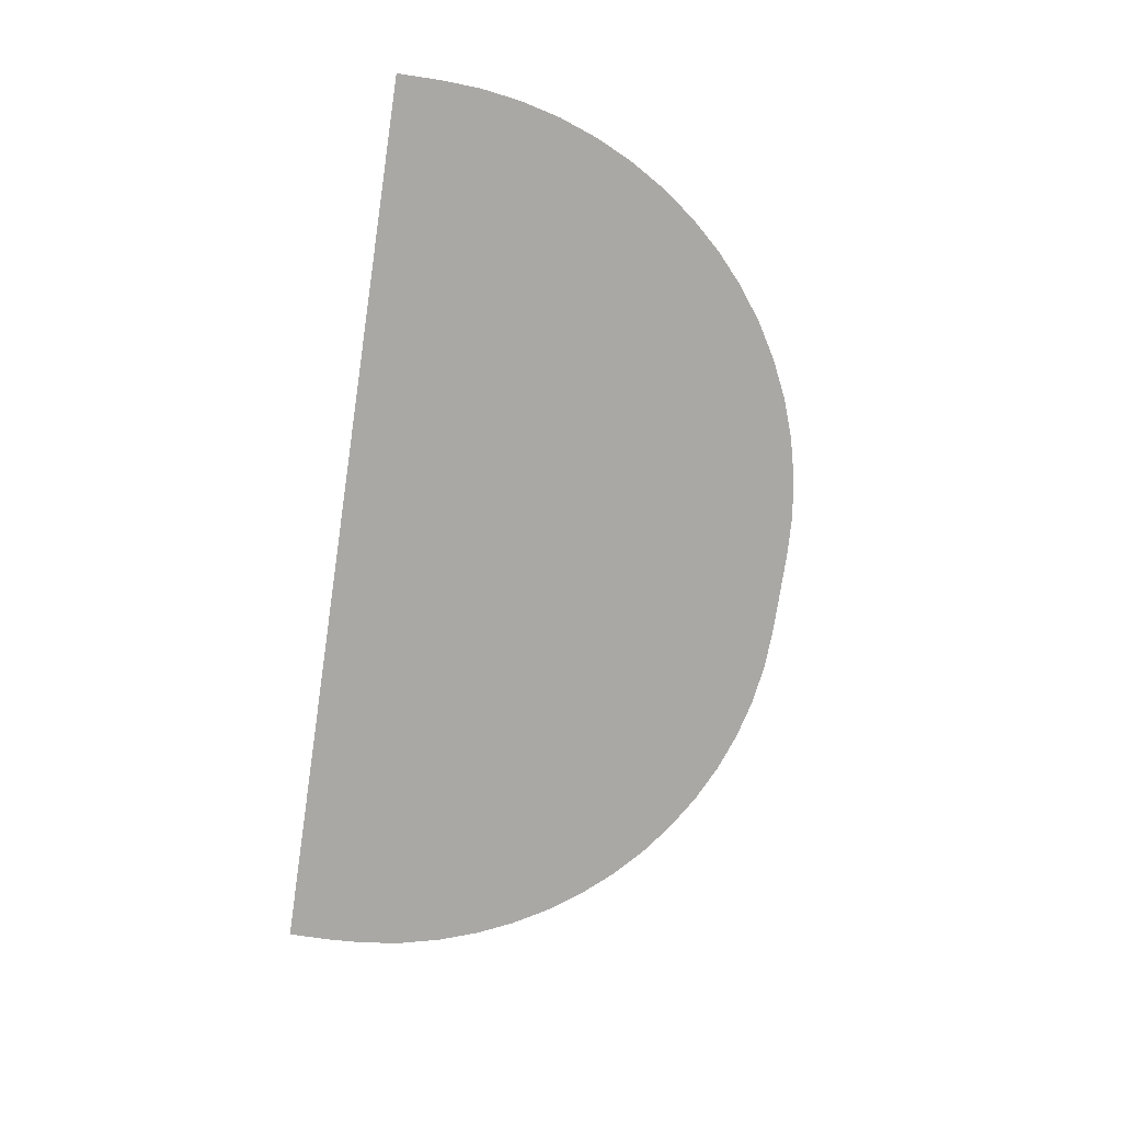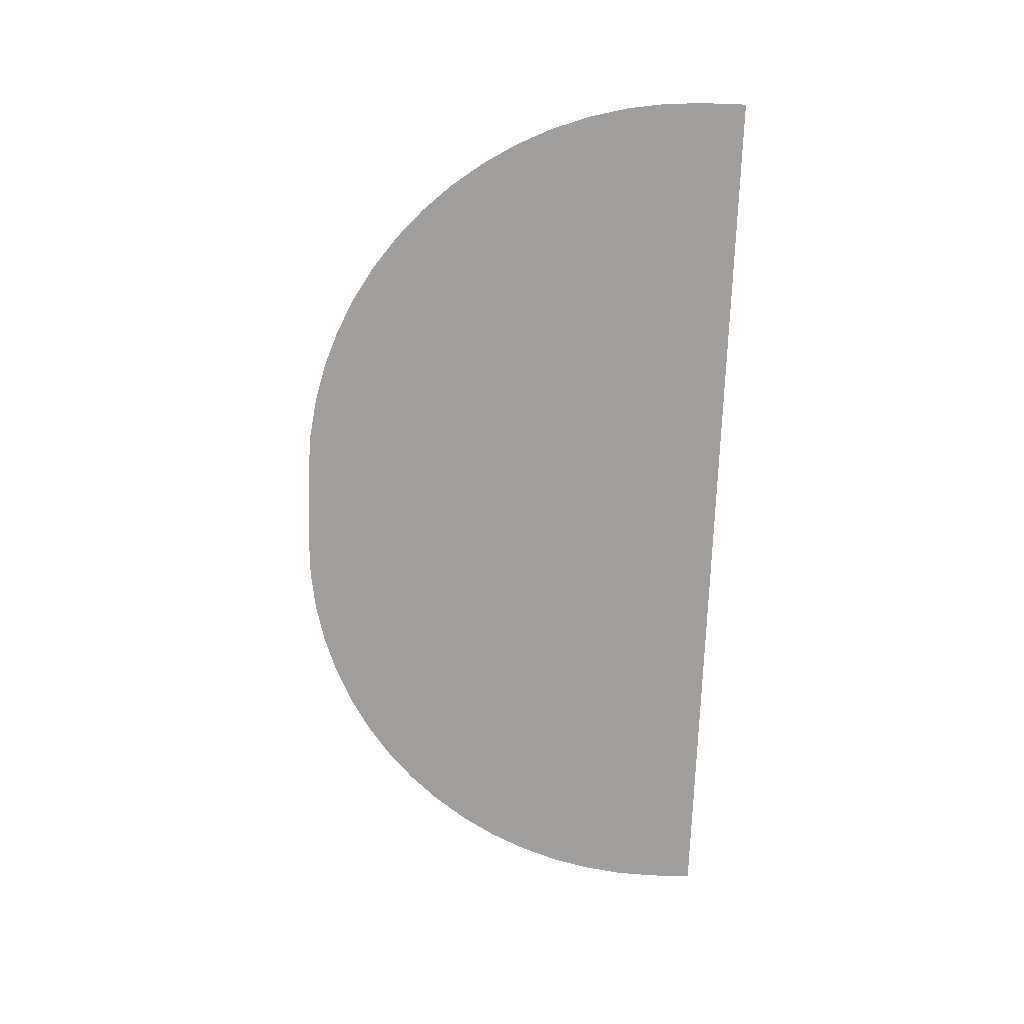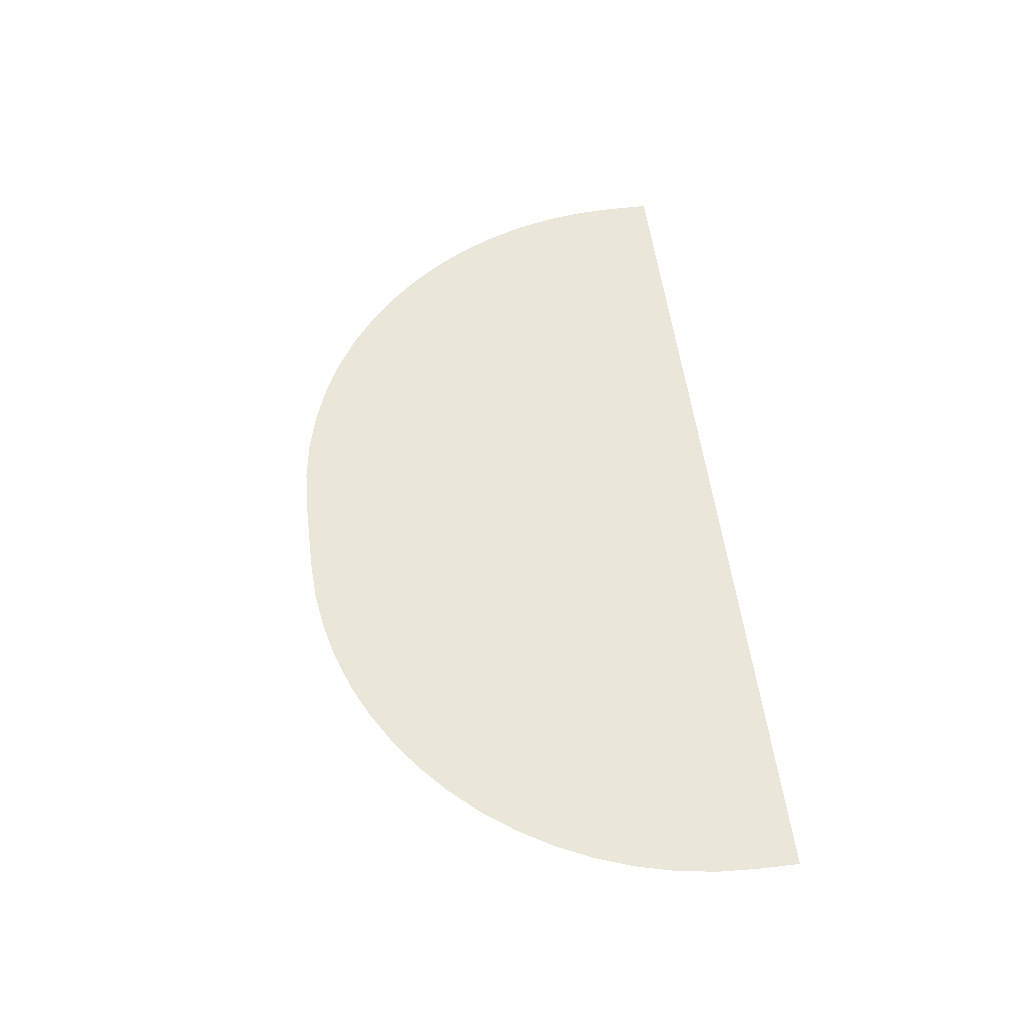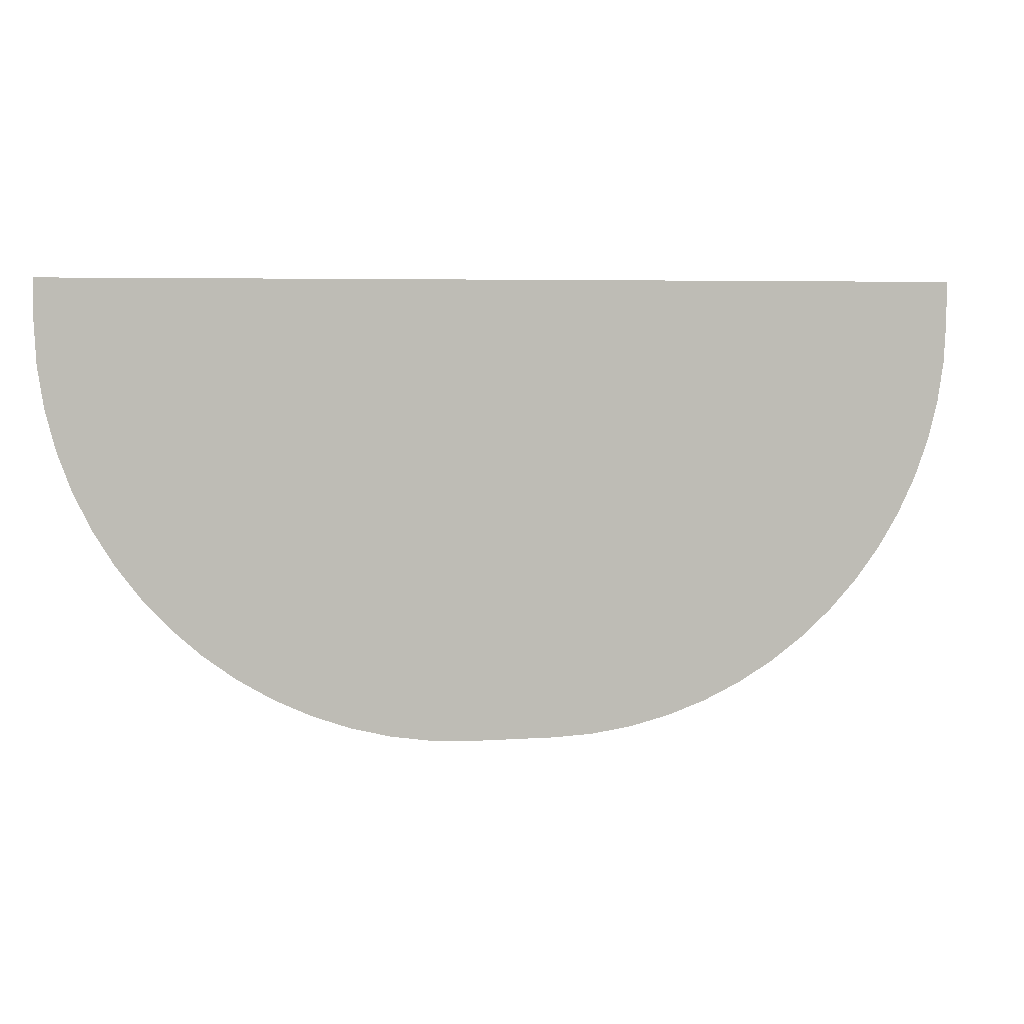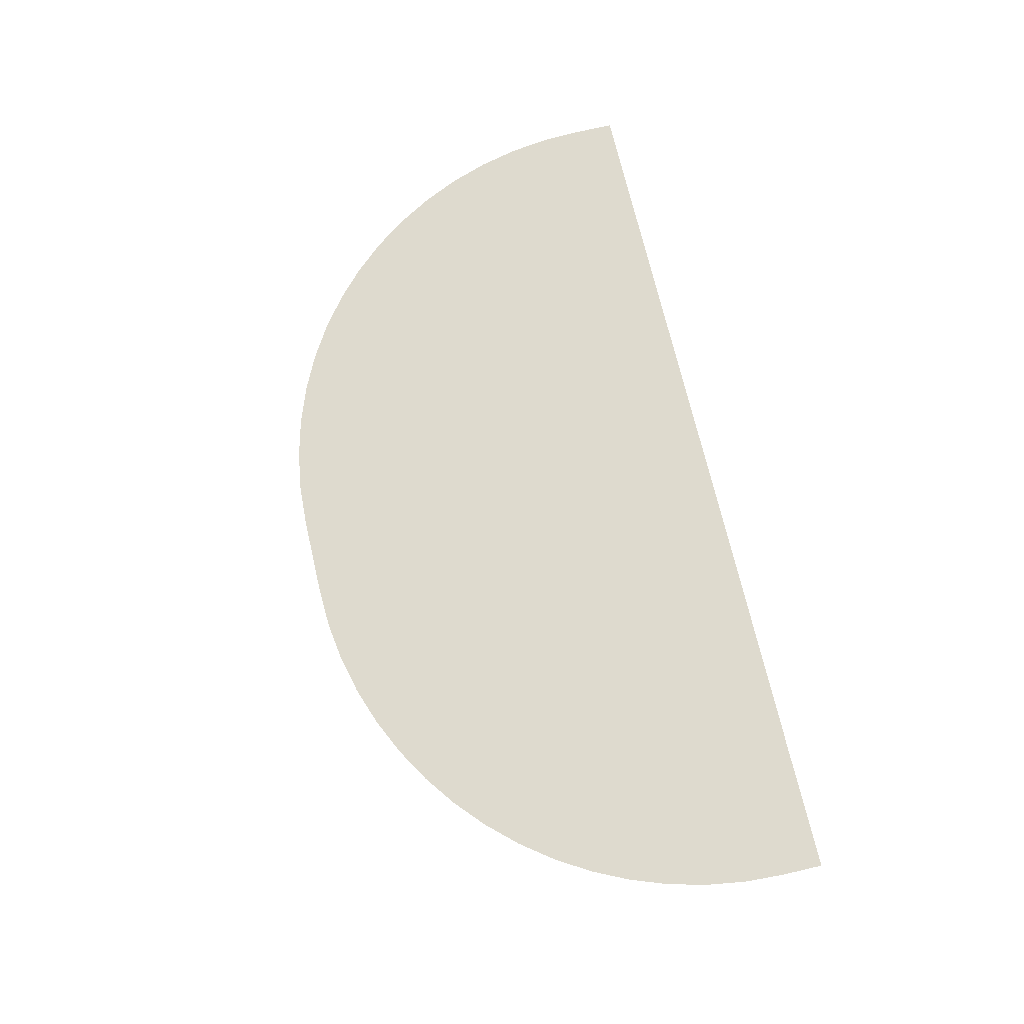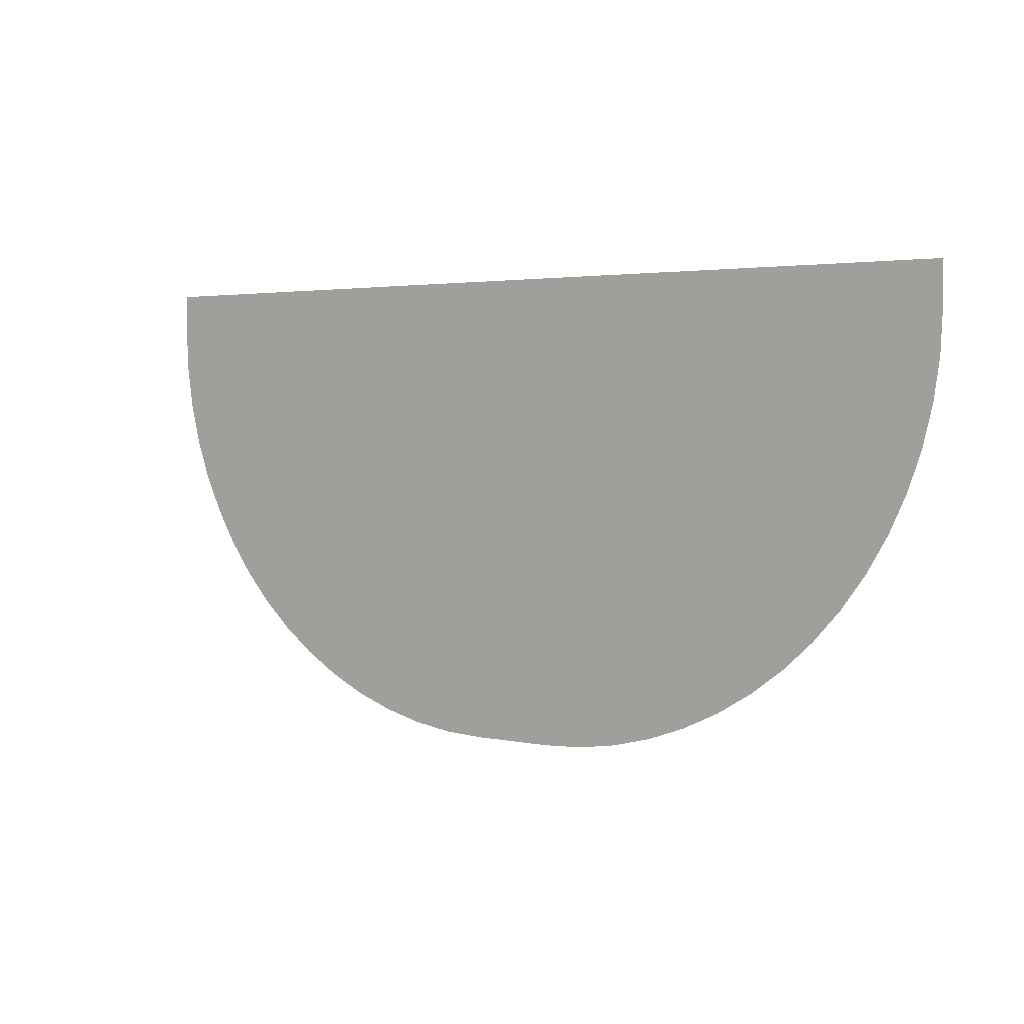
<metadata>
{"format":"obj","ext":"obj","renderer":"f3d","projection":"perspective","resolution":1024,"background":"white","views":[{"elev":-75.1,"azim":81.5,"up":"+Y"},{"elev":-71.5,"azim":-92.0,"up":"+Y"},{"elev":54.7,"azim":-97.2,"up":"+Y"},{"elev":5.3,"azim":168.0,"up":"+Z"},{"elev":71.3,"azim":-103.1,"up":"+Y"},{"elev":2.7,"azim":-143.1,"up":"+Z"}]}
</metadata>
<code>
o fullfront_Circle.003
v 1.747 0 -19.22
v 19.22 0 -1.747
v 19.14 0 -3.46
v 18.88 0 -5.156
v 18.47 0 -6.819
v 17.89 0 -8.434
v 17.16 0 -9.984
v 16.28 0 -11.45
v 15.25 0 -12.83
v 14.1 0 -14.1
v 12.83 0 -15.25
v 11.45 0 -16.28
v 9.984 0 -17.16
v 8.434 0 -17.89
v 6.819 0 -18.47
v 5.156 0 -18.88
v 3.46 0 -19.14
v -19.22 0 -1.747
v -1.747 0 -19.22
v -3.46 0 -19.14
v -5.156 0 -18.88
v -6.819 0 -18.47
v -8.434 0 -17.89
v -9.984 0 -17.16
v -11.45 0 -16.28
v -12.83 0 -15.25
v -14.1 0 -14.1
v -15.25 0 -12.83
v -16.28 0 -11.45
v -17.16 0 -9.984
v -17.89 0 -8.434
v -18.47 0 -6.819
v -18.88 0 -5.156
v -19.14 0 -3.46
v 19.22 0 0
v -19.22 0 0
v -0 0 0
v 1.747 0.04 -13.4
v 13.4 0.04 -1.747
v 13.34 0.04 -2.889
v 13.17 0.04 -4.02
v 12.89 0.04 -5.129
v 12.51 0.04 -6.205
v 12.02 0.04 -7.238
v 11.43 0.04 -8.219
v 10.75 0.04 -9.137
v 9.984 0.04 -9.984
v 9.137 0.04 -10.75
v 8.219 0.04 -11.43
v 7.238 0.04 -12.02
v 6.205 0.04 -12.51
v 5.129 0.04 -12.89
v 4.02 0.04 -13.17
v 2.889 0.04 -13.34
v -13.4 0.04 -1.747
v -1.747 0.04 -13.4
v -2.889 0.04 -13.34
v -4.02 0.04 -13.17
v -5.129 0.04 -12.89
v -6.205 0.04 -12.51
v -7.238 0.04 -12.02
v -8.219 0.04 -11.43
v -9.137 0.04 -10.75
v -9.984 0.04 -9.984
v -10.75 0.04 -9.137
v -11.43 0.04 -8.219
v -12.02 0.04 -7.238
v -12.51 0.04 -6.205
v -12.89 0.04 -5.129
v -13.17 0.04 -4.02
v -13.34 0.04 -2.889
v 13.4 0.04 0
v -13.4 0.04 -0
v -0 0.04 0
v 1.747 0.08 -7.572
v 7.572 0.08 -1.747
v 7.544 0.08 -2.318
v 7.46 0.08 -2.884
v 7.321 0.08 -3.438
v 7.128 0.08 -3.976
v 6.884 0.08 -4.493
v 6.59 0.08 -4.983
v 6.25 0.08 -5.442
v 5.866 0.08 -5.866
v 5.442 0.08 -6.25
v 4.983 0.08 -6.59
v 4.493 0.08 -6.884
v 3.976 0.08 -7.128
v 3.438 0.08 -7.321
v 2.884 0.08 -7.46
v 2.318 0.08 -7.544
v -7.572 0.08 -1.747
v -1.747 0.08 -7.572
v -2.318 0.08 -7.544
v -2.884 0.08 -7.46
v -3.438 0.08 -7.321
v -3.976 0.08 -7.128
v -4.493 0.08 -6.884
v -4.983 0.08 -6.59
v -5.442 0.08 -6.25
v -5.866 0.08 -5.866
v -6.25 0.08 -5.442
v -6.59 0.08 -4.983
v -6.884 0.08 -4.493
v -7.128 0.08 -3.976
v -7.321 0.08 -3.438
v -7.46 0.08 -2.884
v -7.544 0.08 -2.318
v 7.572 0.08 0
v -7.572 0.08 0
v -0 0.08 0
f 37 35 2
f 2 3 37
f 3 4 37
f 4 5 37
f 5 6 37
f 6 7 37
f 7 8 37
f 8 9 37
f 9 10 37
f 10 11 37
f 11 12 37
f 12 13 37
f 13 14 37
f 14 15 37
f 15 16 37
f 16 17 37
f 17 1 37
f 1 19 37
f 19 20 37
f 20 21 37
f 21 22 37
f 22 23 37
f 23 24 37
f 24 25 37
f 25 26 37
f 26 27 37
f 27 28 37
f 28 29 37
f 29 30 37
f 30 31 37
f 31 32 37
f 32 33 37
f 33 34 37
f 34 18 37
f 18 36 37
f 55 73 74
f 64 65 74
f 74 72 39
f 74 65 66
f 66 67 74
f 67 68 74
f 68 69 74
f 69 70 74
f 70 71 74
f 71 55 74
f 74 47 48
f 48 49 74
f 49 50 74
f 50 51 74
f 51 52 74
f 52 53 74
f 53 54 74
f 54 38 74
f 38 56 74
f 56 57 74
f 57 58 74
f 58 59 74
f 59 60 74
f 60 61 74
f 61 62 74
f 62 63 74
f 63 64 74
f 39 40 74
f 40 41 74
f 41 42 74
f 42 43 74
f 43 44 74
f 44 45 74
f 45 46 74
f 46 47 74
f 92 110 111
f 97 98 111
f 111 109 76
f 76 77 111
f 77 78 111
f 78 79 111
f 79 80 111
f 80 81 111
f 81 82 111
f 82 83 111
f 83 84 111
f 84 85 111
f 85 86 111
f 98 99 111
f 99 100 111
f 100 101 111
f 101 102 111
f 102 103 111
f 103 104 111
f 104 105 111
f 105 106 111
f 106 107 111
f 107 108 111
f 108 92 111
f 111 86 87
f 87 88 111
f 88 89 111
f 89 90 111
f 90 91 111
f 91 75 111
f 75 93 111
f 93 94 111
f 94 95 111
f 95 96 111
f 96 97 111
o bullseye.002_Plane.001
v 0.3556 -0.04 -1.104
v -0.3556 -0.03999 -19.18
v -0.3556 -0.04 -1.104
v 0.3556 -0.03999 -19.18
f 112 113 114
f 112 115 113

</code>
